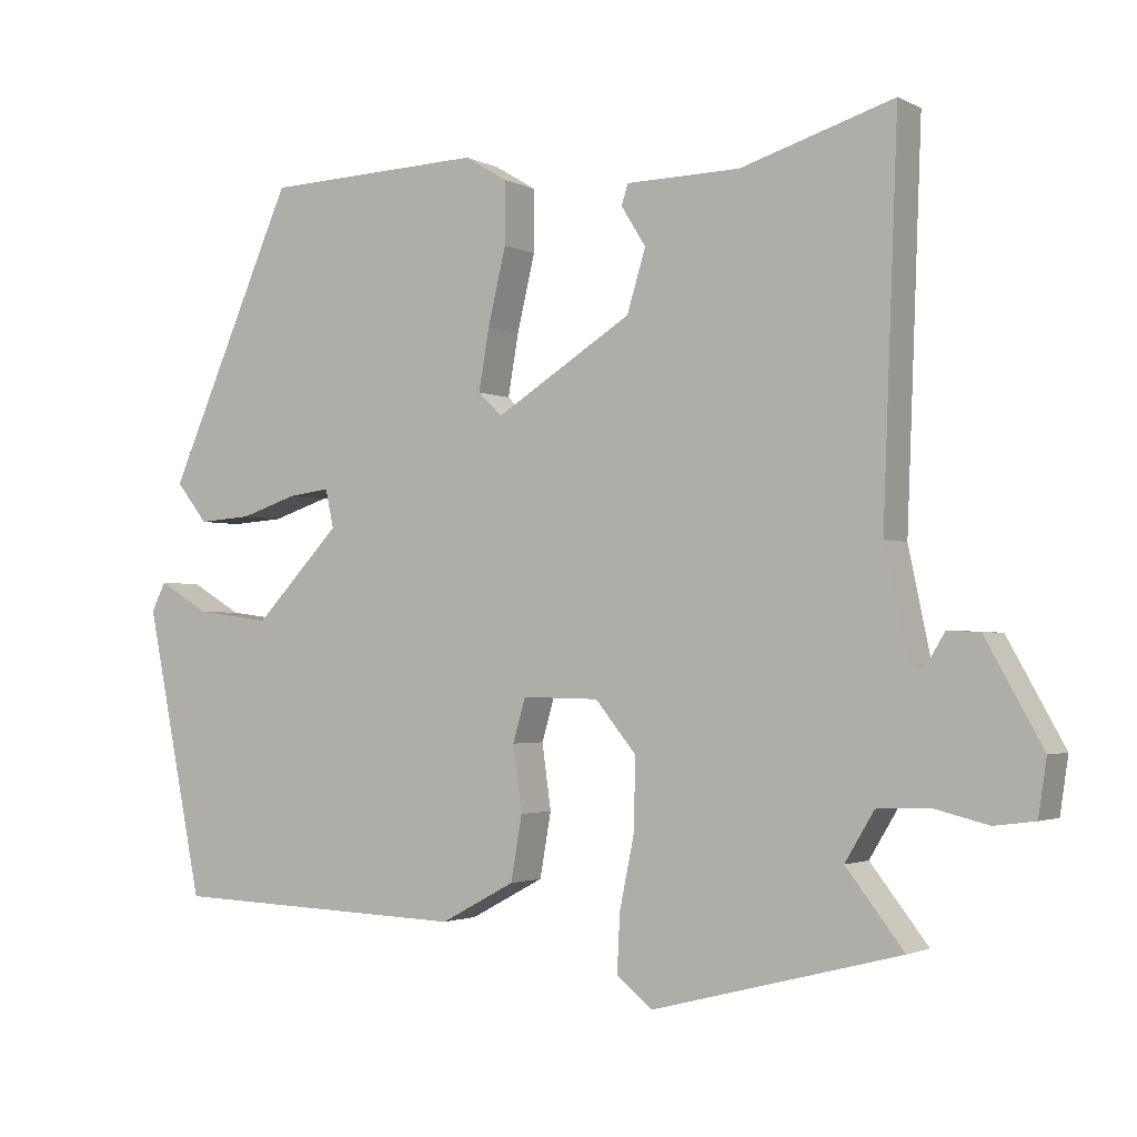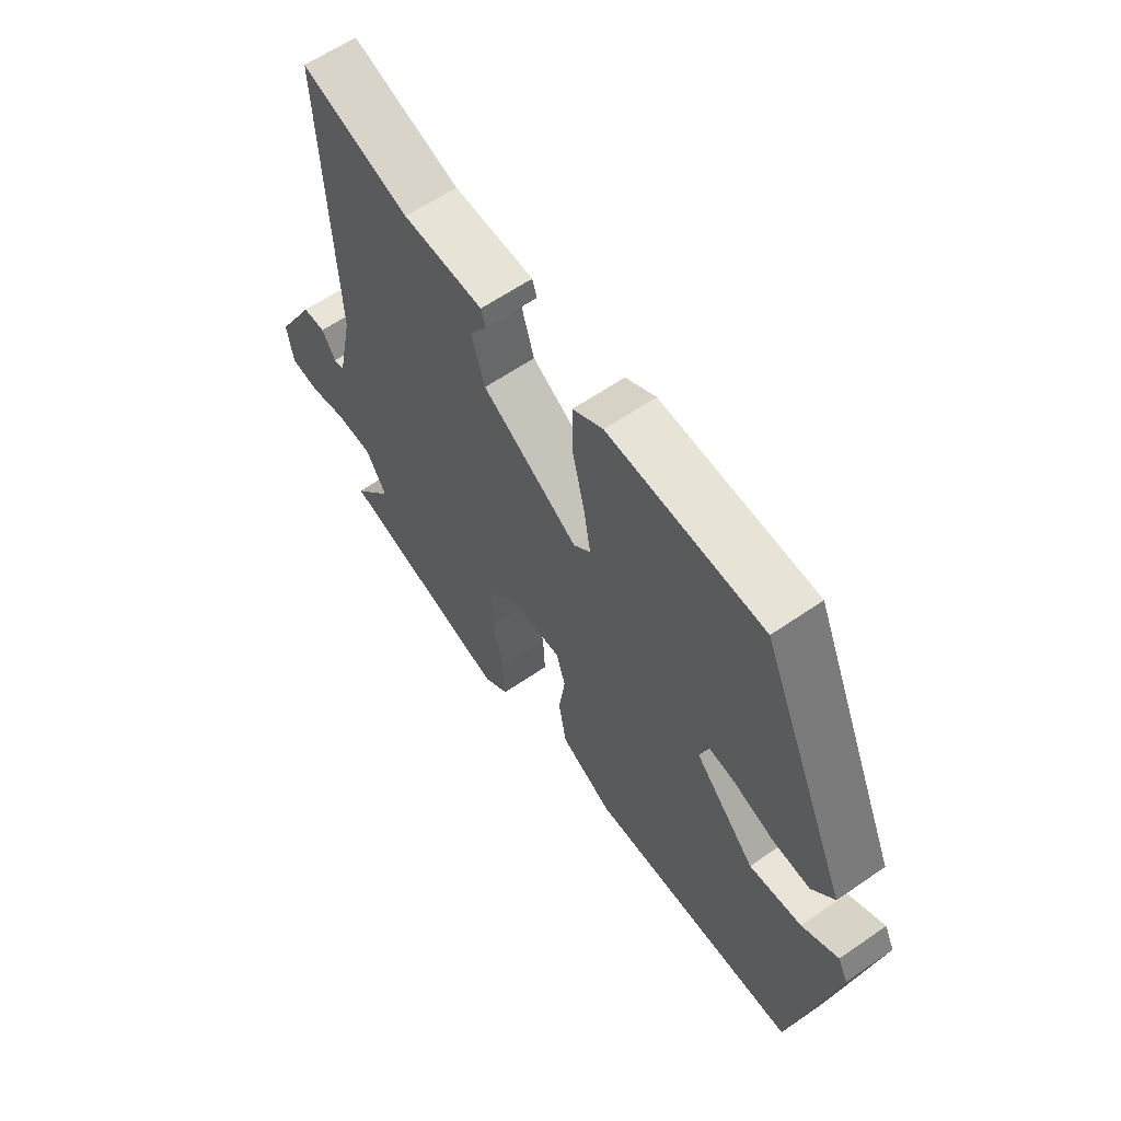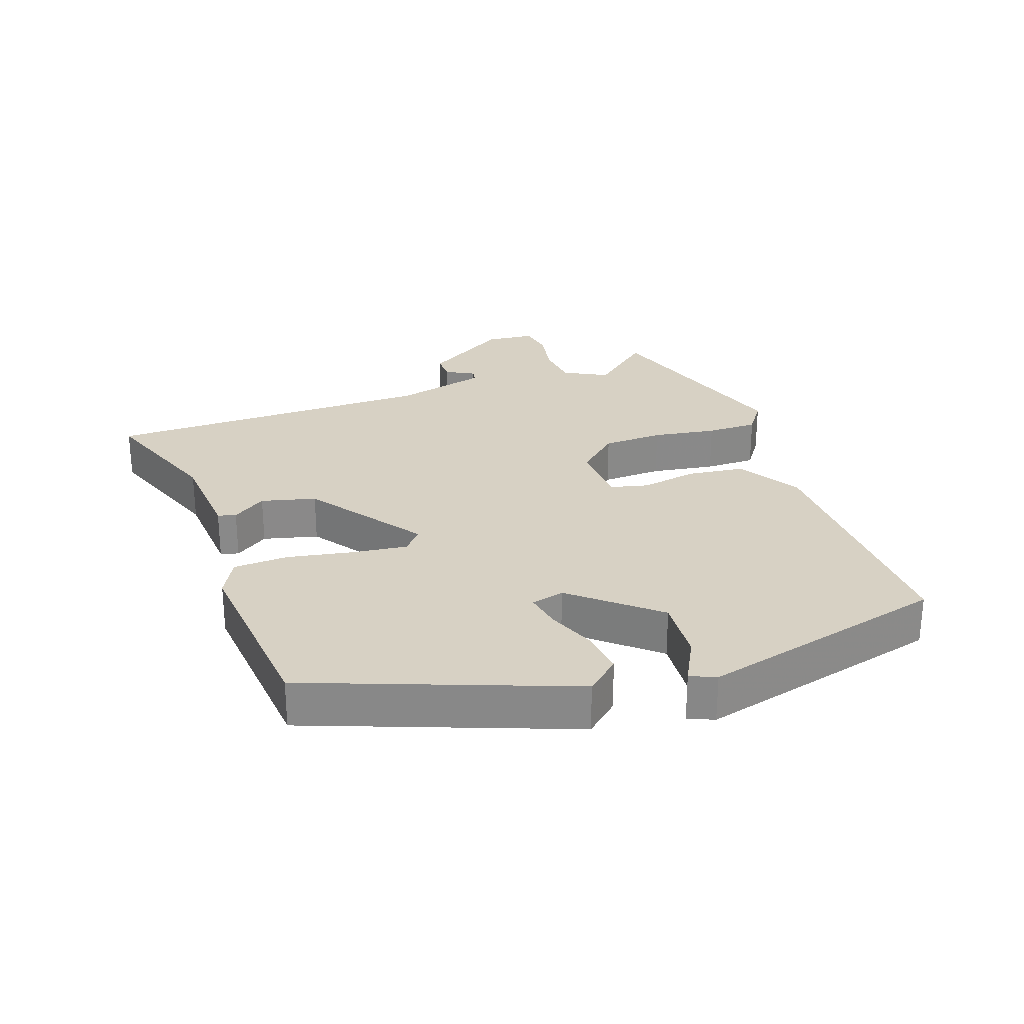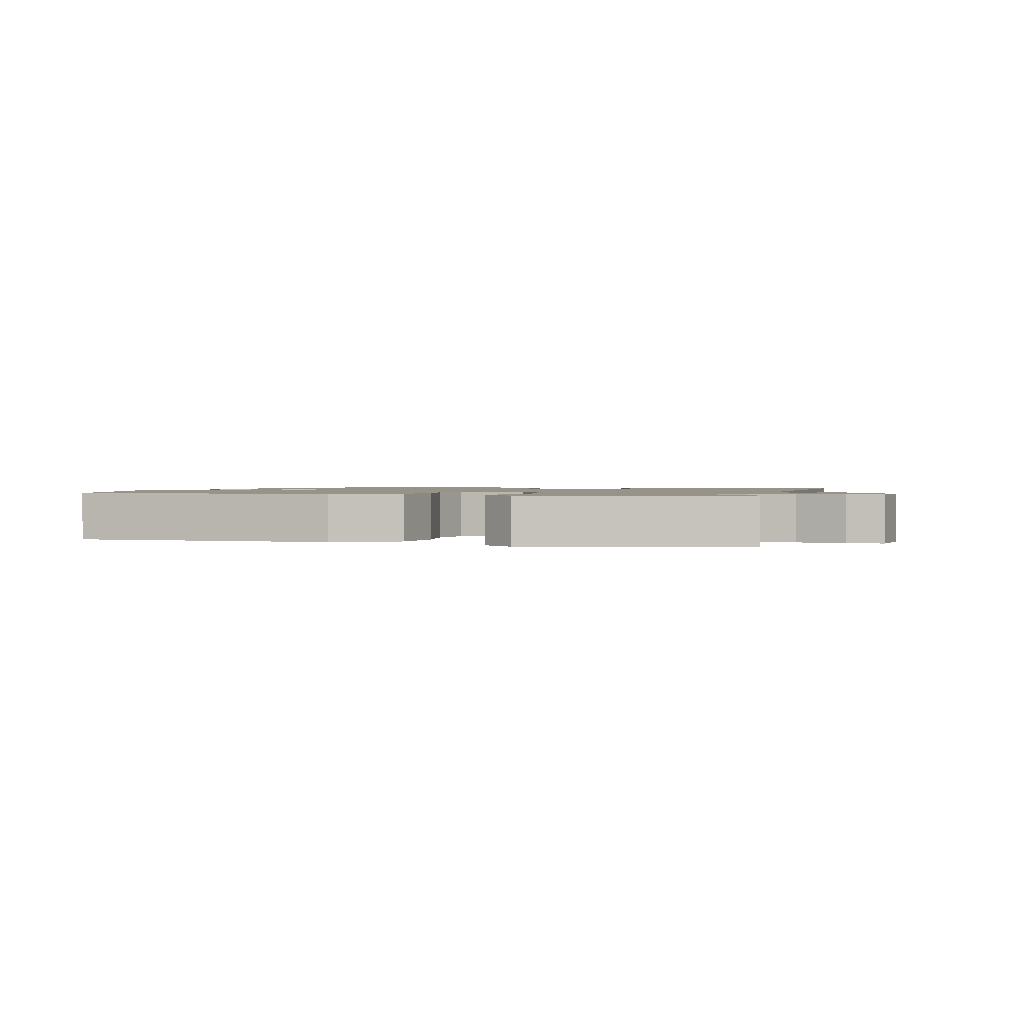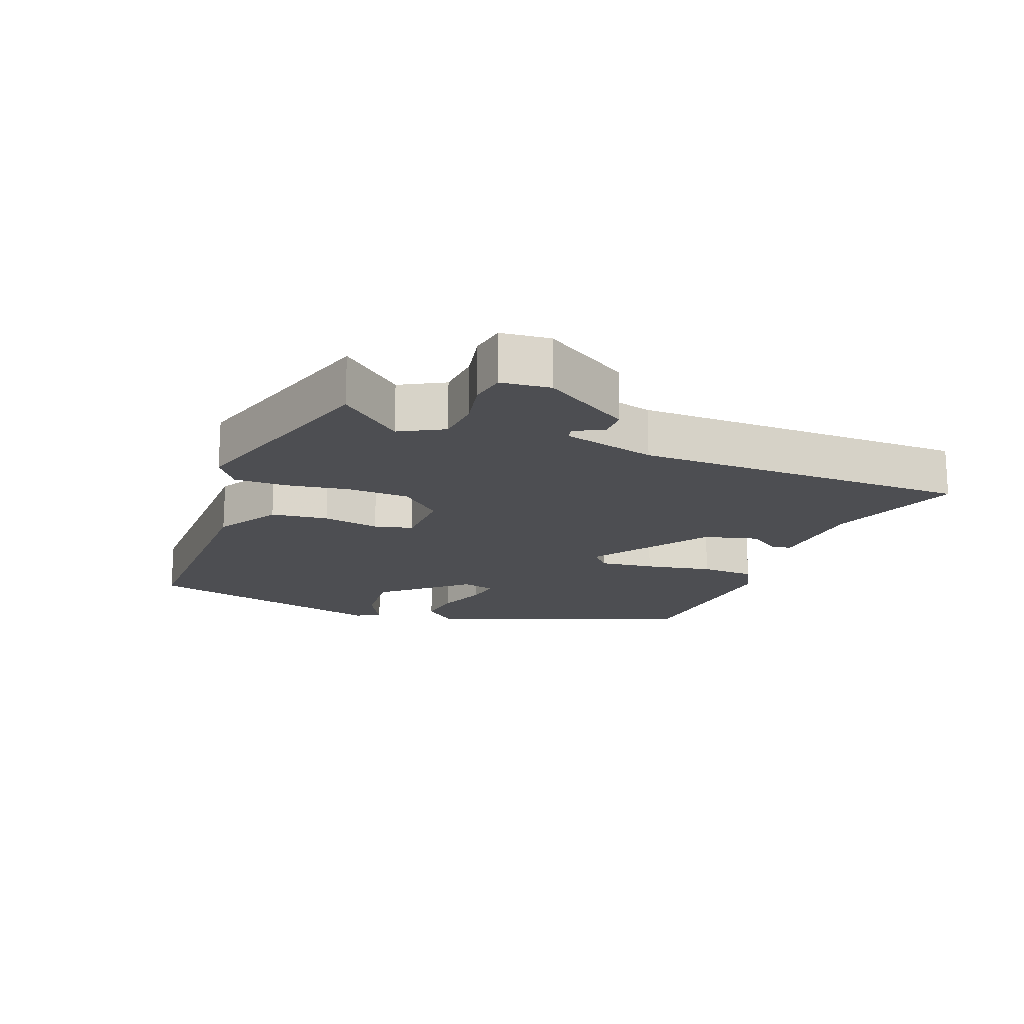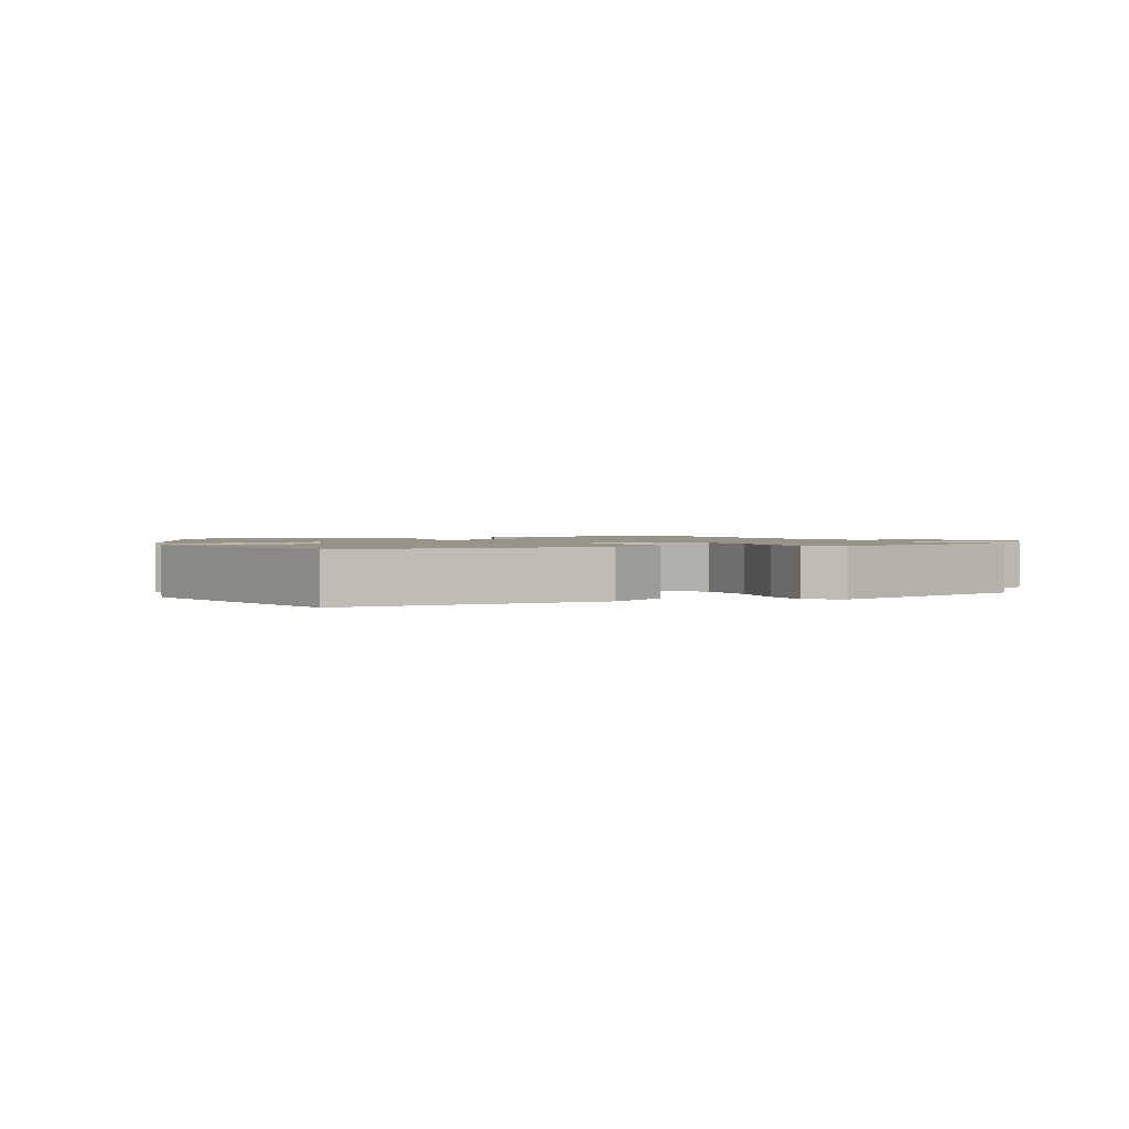
<metadata>
{"format":"obj","ext":"obj","renderer":"f3d","projection":"perspective","resolution":1024,"background":"white","views":[{"elev":-2.1,"azim":-149.4,"up":"+Z"},{"elev":61.5,"azim":54.9,"up":"+Z"},{"elev":27.1,"azim":67.6,"up":"+Y"},{"elev":1.3,"azim":-165.5,"up":"+Y"},{"elev":-17.1,"azim":-113.6,"up":"+Y"},{"elev":1.5,"azim":152.2,"up":"+Y"}]}
</metadata>
<code>
v -0.528 0.07 -0.459
v -0.451 0.07 -0.36
v -0.49 0.07 -0.295
v -0.559 0.07 -0.292
v -0.632 0.07 -0.31
v -0.686 0.07 -0.303
v -0.697 0.07 -0.229
v -0.621 0.07 -0.093
v -0.578 0.07 -0.091
v -0.552 0.07 -0.134
v -0.532 0.07 -0.129
v -0.502 0.07 0.014
v -0.522 0.07 0.524
v -0.318 0.07 0.461
v -0.166 0.07 0.458
v -0.157 0.07 0.431
v -0.19 0.07 0.378
v -0.165 0.07 0.296
v 0.017 0.07 0.182
v 0.049 0.07 0.213
v 0.035 0.07 0.295
v 0.011 0.07 0.396
v 0.011 0.07 0.479
v 0.068 0.07 0.513
v 0.36 0.07 0.502
v 0.53 0.07 0.115
v 0.488 0.07 0.062
v 0.417 0.07 0.067
v 0.341 0.07 0.092
v 0.286 0.07 0.099
v 0.275 0.07 0.048
v 0.389 0.07 -0.072
v 0.488 0.07 -0.059
v 0.556 0.07 -0.019
v 0.575 0.07 -0.057
v 0.53 0.07 -0.281
v 0.498 0.07 -0.44
v 0.1 0.07 -0.454
v 0.001 0.07 -0.401
v -0.014 0.07 -0.315
v -0.002 0.07 -0.228
v -0.019 0.07 -0.17
v -0.121 0.07 -0.172
v -0.175 0.07 -0.238
v -0.174 0.07 -0.331
v -0.154 0.07 -0.428
v -0.15 0.07 -0.506
v -0.198 0.07 -0.544
v -0.528 0 -0.459
v -0.451 0 -0.36
v -0.49 0 -0.295
v -0.559 0 -0.292
v -0.632 0 -0.31
v -0.686 0 -0.303
v -0.697 0 -0.229
v -0.621 0 -0.093
v -0.578 0 -0.091
v -0.552 0 -0.134
v -0.532 0 -0.129
v -0.502 0 0.014
v -0.522 0 0.524
v -0.318 0 0.461
v -0.166 0 0.458
v -0.157 0 0.431
v -0.19 0 0.378
v -0.165 0 0.296
v 0.017 0 0.182
v 0.049 0 0.213
v 0.035 0 0.295
v 0.011 0 0.396
v 0.011 0 0.479
v 0.068 0 0.513
v 0.36 0 0.502
v 0.53 0 0.115
v 0.488 0 0.062
v 0.417 0 0.067
v 0.341 0 0.092
v 0.286 0 0.099
v 0.275 0 0.048
v 0.389 0 -0.072
v 0.488 0 -0.059
v 0.556 0 -0.019
v 0.575 0 -0.057
v 0.53 0 -0.281
v 0.498 0 -0.44
v 0.1 0 -0.454
v 0.001 0 -0.401
v -0.014 0 -0.315
v -0.002 0 -0.228
v -0.019 0 -0.17
v -0.121 0 -0.172
v -0.175 0 -0.238
v -0.174 0 -0.331
v -0.154 0 -0.428
v -0.15 0 -0.506
v -0.198 0 -0.544
f 45 46 47 48
f 44 45 48 1
f 43 44 1 2
f 38 39 40 41
f 38 41 42
f 37 38 42
f 36 37 42
f 33 34 35 36
f 32 33 36 42
f 31 32 42 43
f 26 27 28 29
f 26 29 30
f 25 26 30
f 21 22 23 24
f 20 21 24 25
f 19 20 25 30
f 14 15 16 17
f 12 13 14 17
f 11 12 17 18
f 7 8 9 10
f 7 10 11
f 4 5 6 7
f 3 4 7 11
f 43 2 3 11
f 19 30 31 43
f 11 18 19 43
f 96 95 94 93
f 49 96 93 92
f 50 49 92 91
f 89 88 87 86
f 90 89 86
f 90 86 85
f 90 85 84
f 84 83 82 81
f 90 84 81 80
f 91 90 80 79
f 77 76 75 74
f 78 77 74
f 78 74 73
f 72 71 70 69
f 73 72 69 68
f 78 73 68 67
f 65 64 63 62
f 65 62 61 60
f 66 65 60 59
f 58 57 56 55
f 59 58 55
f 55 54 53 52
f 59 55 52 51
f 59 51 50 91
f 91 79 78 67
f 91 67 66 59
f 1 49 50 2
f 2 50 51 3
f 3 51 52 4
f 4 52 53 5
f 5 53 54 6
f 6 54 55 7
f 7 55 56 8
f 8 56 57 9
f 9 57 58 10
f 10 58 59 11
f 11 59 60 12
f 12 60 61 13
f 13 61 62 14
f 14 62 63 15
f 15 63 64 16
f 16 64 65 17
f 17 65 66 18
f 18 66 67 19
f 19 67 68 20
f 20 68 69 21
f 21 69 70 22
f 22 70 71 23
f 23 71 72 24
f 24 72 73 25
f 25 73 74 26
f 26 74 75 27
f 27 75 76 28
f 28 76 77 29
f 29 77 78 30
f 30 78 79 31
f 31 79 80 32
f 32 80 81 33
f 33 81 82 34
f 34 82 83 35
f 35 83 84 36
f 36 84 85 37
f 37 85 86 38
f 38 86 87 39
f 39 87 88 40
f 40 88 89 41
f 41 89 90 42
f 42 90 91 43
f 43 91 92 44
f 44 92 93 45
f 45 93 94 46
f 46 94 95 47
f 47 95 96 48
f 48 96 49 1

</code>
